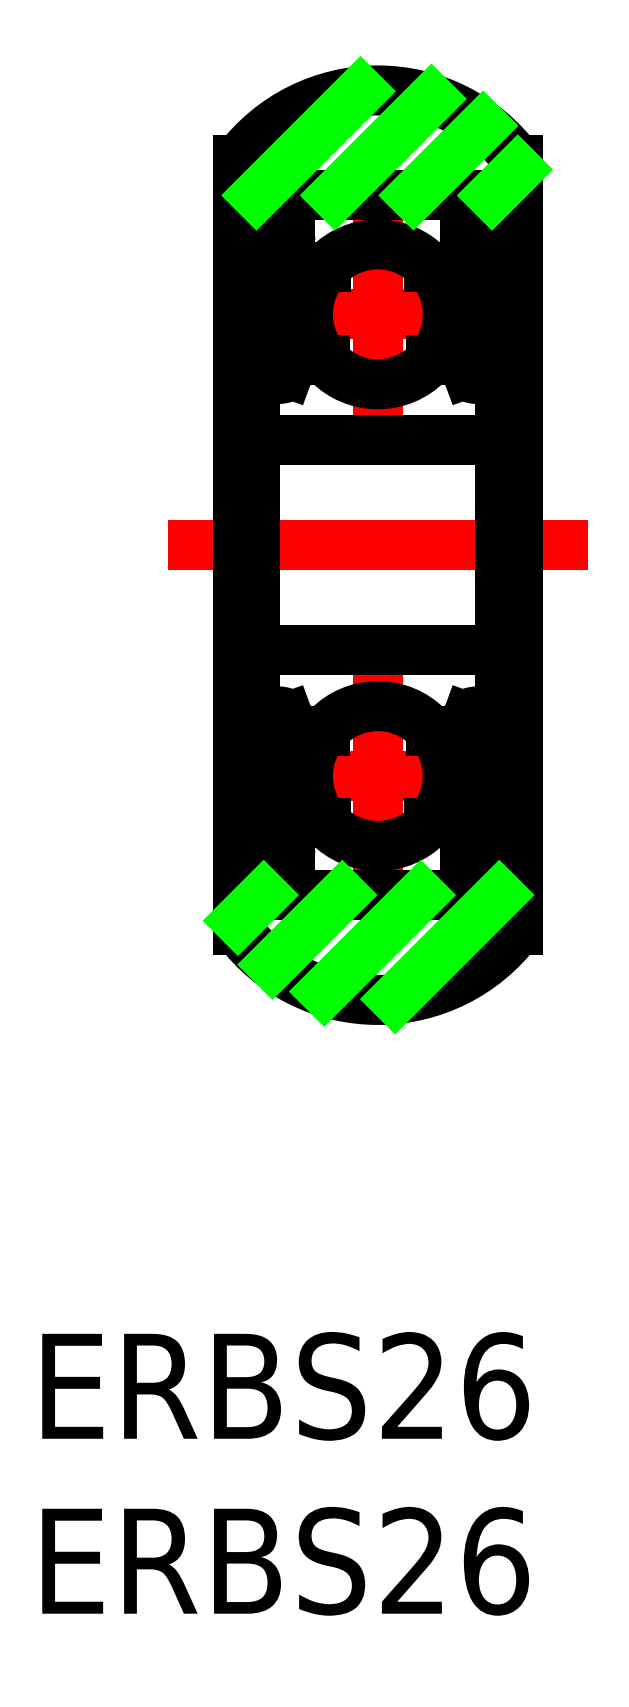
<metadata>
{"format":"dxf","ext":"dxf","renderer":"ezdxf+matplotlib","layout":"modelspace","background":"white","min_lineweight":24,"dpi":150}
</metadata>
<code>
0
SECTION
2
ENTITIES
0
TEXT
8
0
10
-9.957
20
-25.55
30
0
40
3
1
ERBS26
0
TEXT
8
0
10
-9.957
20
-30.55
30
0
40
3
1
ERBS26
0
LINE
8
0
10
3.5
20
8.75
30
0
11
3.4
21
8.65
31
0
0
ARC
8
0
10
3.2
20
9.7
30
0
40
0.3
50
0
51
90
0
LINE
8
0
10
3.5
20
5
30
0
11
3.4
21
5.1
31
0
0
ARC
8
0
10
3.2
20
3.3
30
0
40
0.3
50
270
51
0
0
ARC
8
0
10
3.2
20
-3.3
30
0
40
0.3
50
0
51
90
0
LINE
8
0
10
3.5
20
-5
30
0
11
3.4
21
-5.1
31
0
0
LINE
8
0
10
3.5
20
-8.75
30
0
11
3.4
21
-8.65
31
0
0
ARC
8
0
10
3.2
20
-9.7
30
0
40
0.3
50
270
51
0
0
LINE
8
CENTER
10
-6
20
1.15e-14
30
0
11
6
21
-1.2e-14
31
0
0
LINE
8
CENTER
10
-4
20
6.6
30
0
11
3.999
21
6.6
31
0
0
LINE
8
CENTER
10
-4
20
-6.6
30
0
11
4
21
-6.6
31
0
0
LINE
8
CENTER
10
0
20
2.6
30
0
11
0
21
10.6
31
0
0
LINE
8
0
10
-4
20
-11
30
0
11
-4
21
11
31
0
0
LINE
8
0
10
-3.5
20
-10
30
0
11
-3.5
21
10
31
0
0
LINE
8
0
10
2.9
20
-7.683
30
0
11
2.9
21
-5.498
31
0
0
LINE
8
0
10
2.767
20
-5.498
30
0
11
2.767
21
-7.628
31
0
0
LINE
8
0
10
-2.767
20
-5.498
30
0
11
-2.767
21
-7.628
31
0
0
LINE
8
0
10
-2.9
20
-7.683
30
0
11
-2.9
21
-5.498
31
0
0
LINE
8
CENTER
10
-2.13e-14
20
-2.6
30
0
11
-1.279e-13
21
-10.6
31
0
0
CIRCLE
8
0
10
0
20
-6.6
30
0
40
2
0
ARC
8
0
10
-2.799
20
-8.684
30
0
40
0.1656
50
210
51
0
0
LINE
8
0
10
-2.5
20
-8.05
30
0
11
-2.4
21
-7.95
31
0
0
LINE
8
0
10
-3.051
20
-8.583
30
0
11
-2.942
21
-8.767
31
0
0
LINE
8
0
10
-2.936
20
-8.517
30
0
11
-3.051
21
-8.583
31
0
0
LINE
8
0
10
-3.002
20
-8.401
30
0
11
-2.936
21
-8.517
31
0
0
LINE
8
0
10
-2.5
20
-8.684
30
0
11
-2.5
21
-7.895
31
0
0
LINE
8
0
10
-2.633
20
-8.684
30
0
11
-2.633
21
-7.95
31
0
0
LINE
8
0
10
-3.5
20
-8.75
30
0
11
-3.4
21
-8.65
31
0
0
LINE
8
0
10
-3.4
20
-8.65
30
0
11
-3.167
21
-8.65
31
0
0
ARC
8
0
10
-3.051
20
-8.583
30
0
40
0.1333
50
120
51
210
0
LINE
8
0
10
-3.118
20
-8.468
30
0
11
-3.002
21
-8.401
31
0
0
LINE
8
0
10
-3.167
20
-8.65
30
0
11
-3.058
21
-8.834
31
0
0
ARC
8
0
10
-2.799
20
-8.684
30
0
40
0.2989
50
210
51
0
0
LINE
8
0
10
-2.4
20
-7.95
30
0
11
-1.476
21
-7.95
31
0
0
ARC
8
0
10
-3.2
20
-9.7
30
0
40
0.3
50
180
51
270
0
LINE
8
0
10
4
20
-10
30
0
11
-4
21
-10
31
0
0
LINE
8
0
10
-2.5
20
-7.895
30
0
11
-2.767
21
-7.628
31
0
0
LINE
8
0
10
-2.633
20
-7.95
30
0
11
-2.9
21
-7.683
31
0
0
ARC
8
0
10
3.051
20
-8.583
30
0
40
0.1333
50
330
51
60
0
LINE
8
0
10
3.4
20
-8.65
30
0
11
3.167
21
-8.65
31
0
0
LINE
8
0
10
3.167
20
-8.65
30
0
11
3.058
21
-8.834
31
0
0
LINE
8
0
10
3.002
20
-8.401
30
0
11
2.936
21
-8.517
31
0
0
LINE
8
0
10
2.936
20
-8.517
30
0
11
3.051
21
-8.583
31
0
0
LINE
8
0
10
3.051
20
-8.583
30
0
11
2.942
21
-8.767
31
0
0
LINE
8
0
10
3.118
20
-8.468
30
0
11
3.002
21
-8.401
31
0
0
LINE
8
0
10
2.633
20
-8.684
30
0
11
2.633
21
-7.95
31
0
0
LINE
8
0
10
2.5
20
-8.684
30
0
11
2.5
21
-7.895
31
0
0
LINE
8
0
10
2.5
20
-8.05
30
0
11
2.4
21
-7.95
31
0
0
ARC
8
0
10
2.799
20
-8.684
30
0
40
0.1656
50
180
51
330
0
ARC
8
0
10
2.799
20
-8.684
30
0
40
0.2989
50
180
51
330
0
LINE
8
0
10
2.633
20
-7.95
30
0
11
2.9
21
-7.683
31
0
0
LINE
8
0
10
2.5
20
-7.895
30
0
11
2.767
21
-7.628
31
0
0
LINE
8
0
10
2.4
20
-7.95
30
0
11
1.476
21
-7.95
31
0
0
LINE
8
0
10
3.2
20
-3
30
0
11
-3.2
21
-3
31
0
0
ARC
8
0
10
-3.2
20
-3.3
30
0
40
0.3
50
90
51
180
0
LINE
8
0
10
-2.361
20
-5.3
30
0
11
-1.52
21
-5.3
31
0
0
ARC
8
0
10
-2.767
20
-5.498
30
0
40
0.1333
50
90
51
180
0
LINE
8
0
10
-2.567
20
-5.498
30
0
11
-2.767
21
-5.498
31
0
0
LINE
8
0
10
-2.567
20
-5.365
30
0
11
-2.567
21
-5.498
31
0
0
LINE
8
0
10
-2.767
20
-5.365
30
0
11
-2.567
21
-5.365
31
0
0
LINE
8
0
10
-2.567
20
-4.917
30
0
11
-2.461
21
-5.206
31
0
0
LINE
8
0
10
-3.4
20
-5.1
30
0
11
-3.167
21
-5.1
31
0
0
LINE
8
0
10
-3.5
20
-5
30
0
11
-3.4
21
-5.1
31
0
0
LINE
8
0
10
-3.167
20
-5.1
30
0
11
-2.952
21
-4.838
31
0
0
ARC
8
0
10
-2.781
20
-4.981
30
0
40
0.2236
50
16.85
51
140
0
LINE
8
0
10
-2.461
20
-5.206
30
0
11
-2.361
21
-5.3
31
0
0
LINE
8
0
10
3.4
20
-5.1
30
0
11
3.167
21
-5.1
31
0
0
ARC
8
0
10
2.767
20
-5.498
30
0
40
0.1333
50
5e-05
51
90
0
LINE
8
0
10
3.167
20
-5.1
30
0
11
2.952
21
-4.838
31
0
0
LINE
8
0
10
2.567
20
-5.365
30
0
11
2.567
21
-5.498
31
0
0
LINE
8
0
10
2.461
20
-5.206
30
0
11
2.361
21
-5.3
31
0
0
LINE
8
0
10
2.567
20
-4.917
30
0
11
2.461
21
-5.206
31
0
0
LINE
8
0
10
2.767
20
-5.365
30
0
11
2.567
21
-5.365
31
0
0
LINE
8
0
10
2.567
20
-5.498
30
0
11
2.767
21
-5.498
31
0
0
ARC
8
0
10
2.781
20
-4.981
30
0
40
0.2236
50
40
51
163.2
0
LINE
8
0
10
2.361
20
-5.3
30
0
11
1.52
21
-5.3
31
0
0
LINE
8
0
10
3.2
20
3
30
0
11
-3.2
21
3
31
0
0
ARC
8
0
10
-3.2
20
3.3
30
0
40
0.3
50
180
51
270
0
CIRCLE
8
0
10
0
20
6.6
30
0
40
2
0
LINE
8
0
10
-4
20
10
30
0
11
4
21
10
31
0
0
ARC
8
0
10
-3.2
20
9.7
30
0
40
0.3
50
90
51
180
0
ARC
8
0
10
-2.799
20
8.684
30
0
40
0.1656
50
0
51
150
0
ARC
8
0
10
-2.799
20
8.684
30
0
40
0.2989
50
0
51
150
0
LINE
8
0
10
-3.4
20
8.65
30
0
11
-3.167
21
8.65
31
0
0
LINE
8
0
10
-3.5
20
8.75
30
0
11
-3.4
21
8.65
31
0
0
LINE
8
0
10
-3.167
20
8.65
30
0
11
-3.058
21
8.834
31
0
0
LINE
8
0
10
-2.633
20
7.95
30
0
11
-2.9
21
7.683
31
0
0
LINE
8
0
10
-2.5
20
7.895
30
0
11
-2.767
21
7.628
31
0
0
LINE
8
0
10
-3.002
20
8.401
30
0
11
-2.936
21
8.517
31
0
0
LINE
8
0
10
-2.936
20
8.517
30
0
11
-3.051
21
8.583
31
0
0
LINE
8
0
10
-2.5
20
8.05
30
0
11
-2.4
21
7.95
31
0
0
LINE
8
0
10
-3.118
20
8.468
30
0
11
-3.002
21
8.401
31
0
0
LINE
8
0
10
-2.4
20
7.95
30
0
11
-1.476
21
7.95
31
0
0
ARC
8
0
10
-3.051
20
8.583
30
0
40
0.1333
50
150
51
240
0
LINE
8
0
10
-2.633
20
8.684
30
0
11
-2.633
21
7.95
31
0
0
LINE
8
0
10
-2.5
20
8.684
30
0
11
-2.5
21
7.895
31
0
0
LINE
8
0
10
-3.051
20
8.583
30
0
11
-2.942
21
8.767
31
0
0
LINE
8
0
10
-2.361
20
5.3
30
0
11
-1.52
21
5.3
31
0
0
LINE
8
0
10
-2.567
20
4.917
30
0
11
-2.461
21
5.206
31
0
0
LINE
8
0
10
-2.767
20
5.365
30
0
11
-2.567
21
5.365
31
0
0
LINE
8
0
10
-2.567
20
5.365
30
0
11
-2.567
21
5.498
31
0
0
LINE
8
0
10
-2.567
20
5.498
30
0
11
-2.767
21
5.498
31
0
0
ARC
8
0
10
-2.767
20
5.498
30
0
40
0.1333
50
180
51
270
0
ARC
8
0
10
-2.781
20
4.981
30
0
40
0.2236
50
220
51
343.2
0
LINE
8
0
10
-3.5
20
5
30
0
11
-3.4
21
5.1
31
0
0
LINE
8
0
10
-3.4
20
5.1
30
0
11
-3.167
21
5.1
31
0
0
LINE
8
0
10
-3.167
20
5.1
30
0
11
-2.952
21
4.838
31
0
0
LINE
8
0
10
-2.461
20
5.206
30
0
11
-2.361
21
5.3
31
0
0
LINE
8
0
10
-2.9
20
7.683
30
0
11
-2.9
21
5.498
31
0
0
LINE
8
0
10
-2.767
20
5.498
30
0
11
-2.767
21
7.628
31
0
0
LINE
8
0
10
3.167
20
8.65
30
0
11
3.058
21
8.834
31
0
0
LINE
8
0
10
3.4
20
8.65
30
0
11
3.167
21
8.65
31
0
0
ARC
8
0
10
2.799
20
8.684
30
0
40
0.2989
50
30
51
180
0
ARC
8
0
10
2.799
20
8.684
30
0
40
0.1656
50
30
51
180
0
LINE
8
0
10
3.118
20
8.468
30
0
11
3.002
21
8.401
31
0
0
LINE
8
0
10
2.936
20
8.517
30
0
11
3.051
21
8.583
31
0
0
LINE
8
0
10
3.002
20
8.401
30
0
11
2.936
21
8.517
31
0
0
LINE
8
0
10
2.5
20
8.05
30
0
11
2.4
21
7.95
31
0
0
LINE
8
0
10
2.5
20
7.895
30
0
11
2.767
21
7.628
31
0
0
LINE
8
0
10
2.633
20
7.95
30
0
11
2.9
21
7.683
31
0
0
LINE
8
0
10
3.051
20
8.583
30
0
11
2.942
21
8.767
31
0
0
LINE
8
0
10
2.5
20
8.684
30
0
11
2.5
21
7.895
31
0
0
LINE
8
0
10
2.633
20
8.684
30
0
11
2.633
21
7.95
31
0
0
ARC
8
0
10
3.051
20
8.583
30
0
40
0.1333
50
300
51
30
0
LINE
8
0
10
3.167
20
5.1
30
0
11
2.952
21
4.838
31
0
0
ARC
8
0
10
2.767
20
5.498
30
0
40
0.1333
50
270
51
360
0
LINE
8
0
10
3.4
20
5.1
30
0
11
3.167
21
5.1
31
0
0
LINE
8
0
10
2.567
20
4.917
30
0
11
2.461
21
5.206
31
0
0
LINE
8
0
10
2.461
20
5.206
30
0
11
2.361
21
5.3
31
0
0
LINE
8
0
10
2.567
20
5.365
30
0
11
2.567
21
5.498
31
0
0
LINE
8
0
10
2.567
20
5.498
30
0
11
2.767
21
5.498
31
0
0
LINE
8
0
10
2.767
20
5.365
30
0
11
2.567
21
5.365
31
0
0
ARC
8
0
10
2.781
20
4.981
30
0
40
0.2236
50
196.8
51
320
0
LINE
8
0
10
2.767
20
5.498
30
0
11
2.767
21
7.628
31
0
0
LINE
8
0
10
2.9
20
7.683
30
0
11
2.9
21
5.498
31
0
0
LINE
8
0
10
2.361
20
5.3
30
0
11
1.52
21
5.3
31
0
0
LINE
8
0
10
2.4
20
7.95
30
0
11
1.476
21
7.95
31
0
0
LINE
8
0
10
4
20
-11
30
0
11
4
21
11
31
0
0
LINE
8
0
10
3.5
20
-10
30
0
11
3.5
21
10
31
0
0
LINE
8
0
10
3.5
20
-7.025
30
0
11
3.5
21
-7.025
31
0
0
LINE
8
0
10
3.5
20
-4.35
30
0
11
3.5
21
-4.35
31
0
0
ARC
8
0
10
0
20
8
30
0
40
5
50
36.87
51
143.1
0
ARC
8
0
10
-3.14e-14
20
-8
30
0
40
5
50
216.9
51
323.1
0
LINE
8
0
10
-3.47
20
10
30
0
11
-0.4949
21
12.98
31
0
0
LINE
8
0
10
-1.225
20
10
30
0
11
1.534
21
12.76
31
0
0
LINE
8
0
10
1.02
20
10
30
0
11
3.011
21
11.99
31
0
0
LINE
8
0
10
3.265
20
10
30
0
11
4
21
10.74
31
0
0
LINE
8
0
10
-4
20
-10.74
30
0
11
-3.265
21
-10
31
0
0
LINE
8
0
10
-3.011
20
-11.99
30
0
11
-1.02
21
-10
31
0
0
LINE
8
0
10
-1.534
20
-12.76
30
0
11
1.225
21
-10
31
0
0
LINE
8
0
10
0.4949
20
-12.98
30
0
11
3.47
21
-10
31
0
0
ENDSEC
0
EOF

</code>
